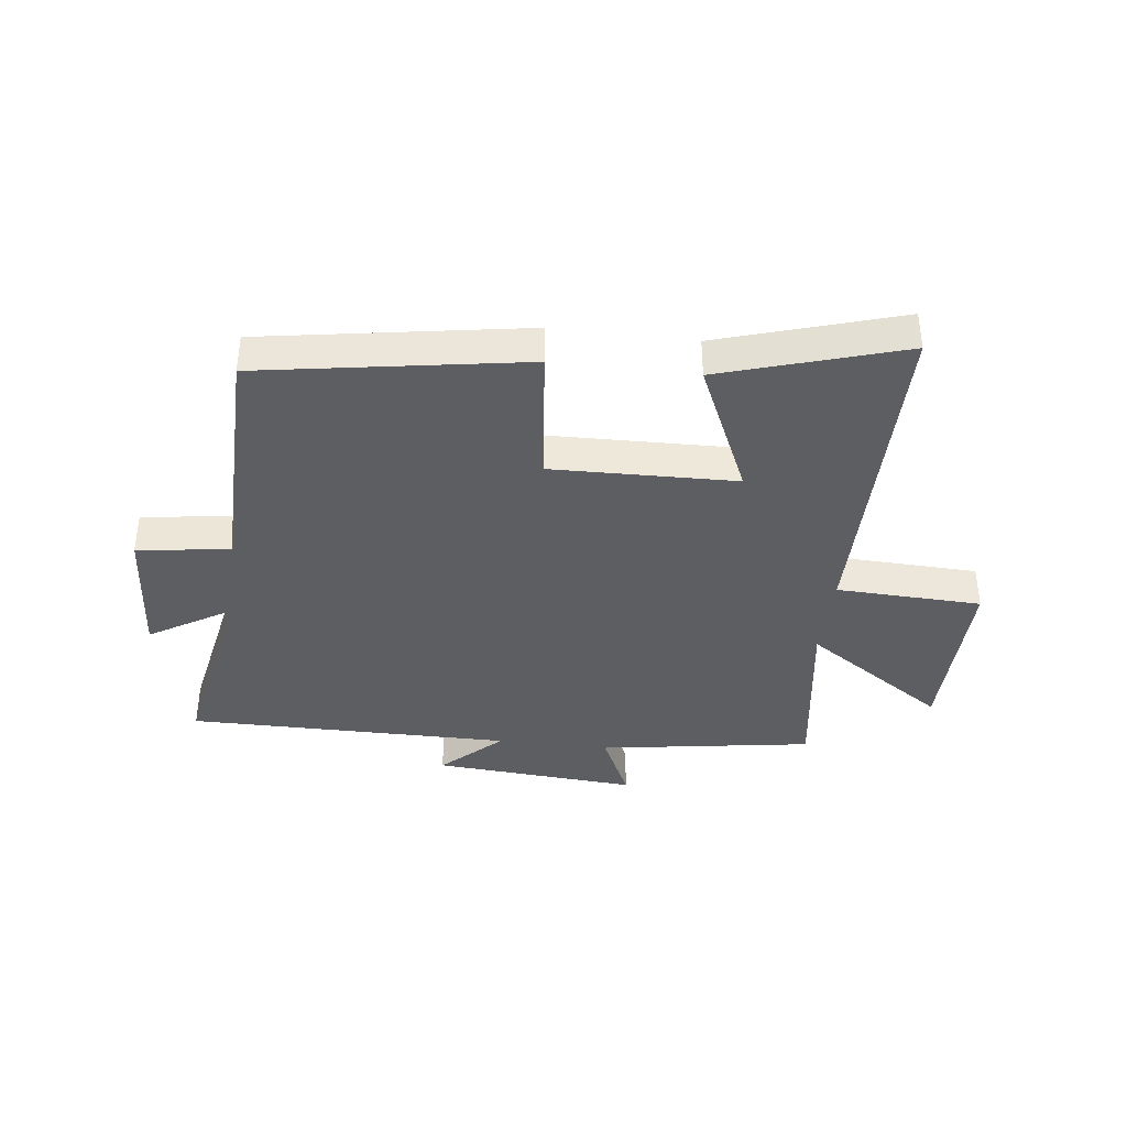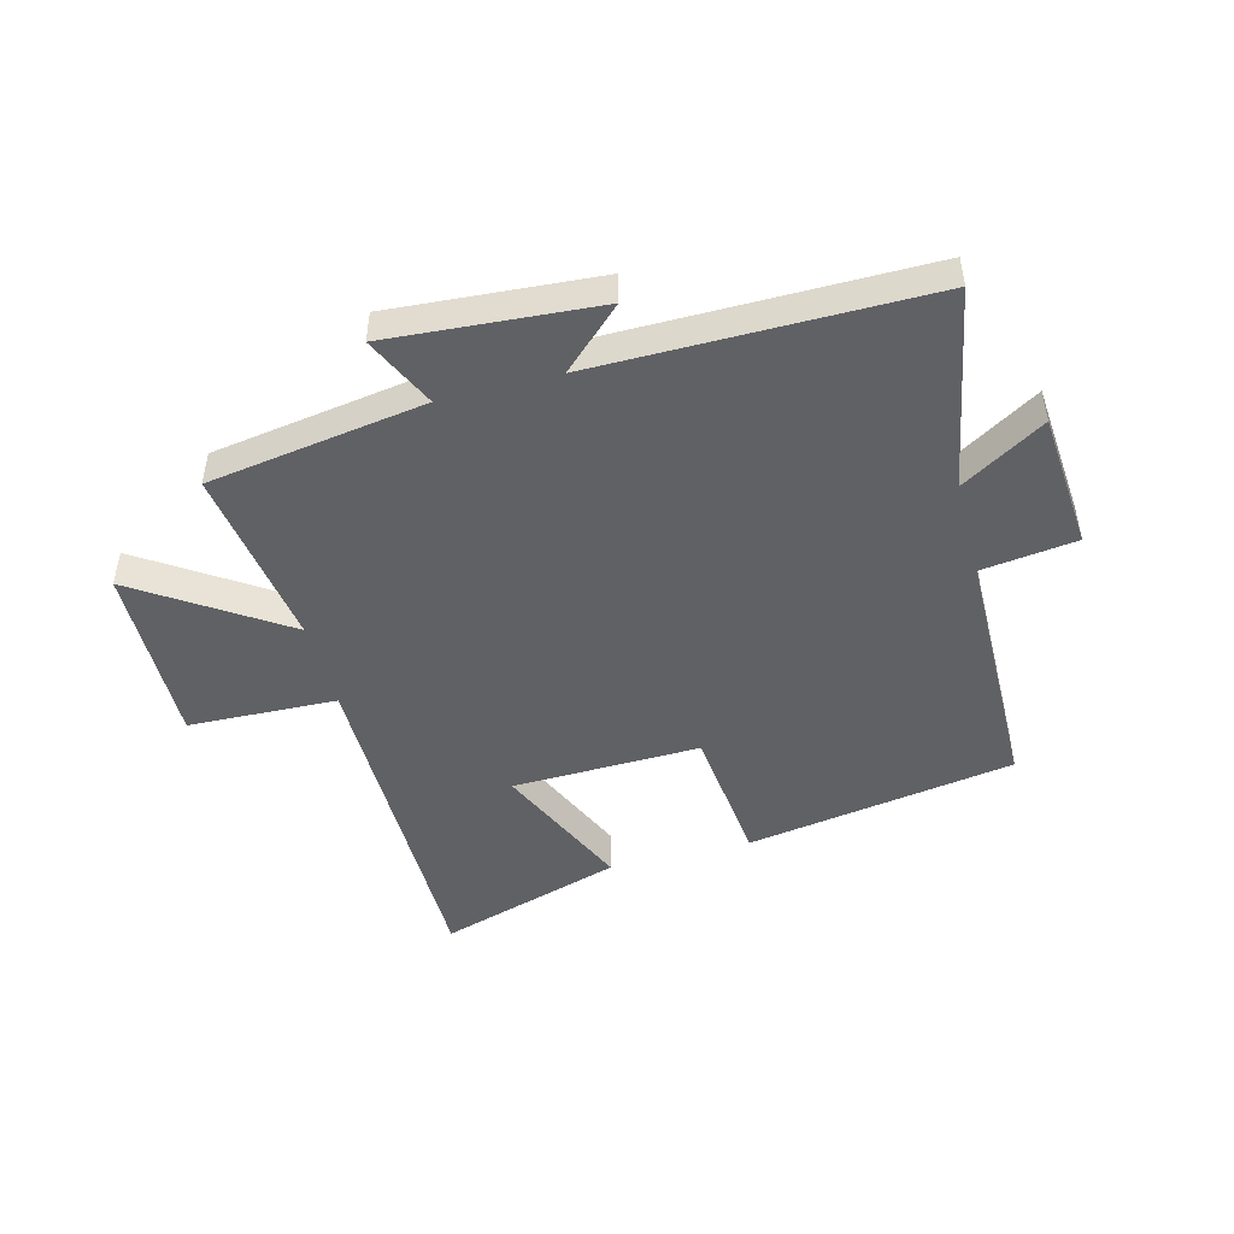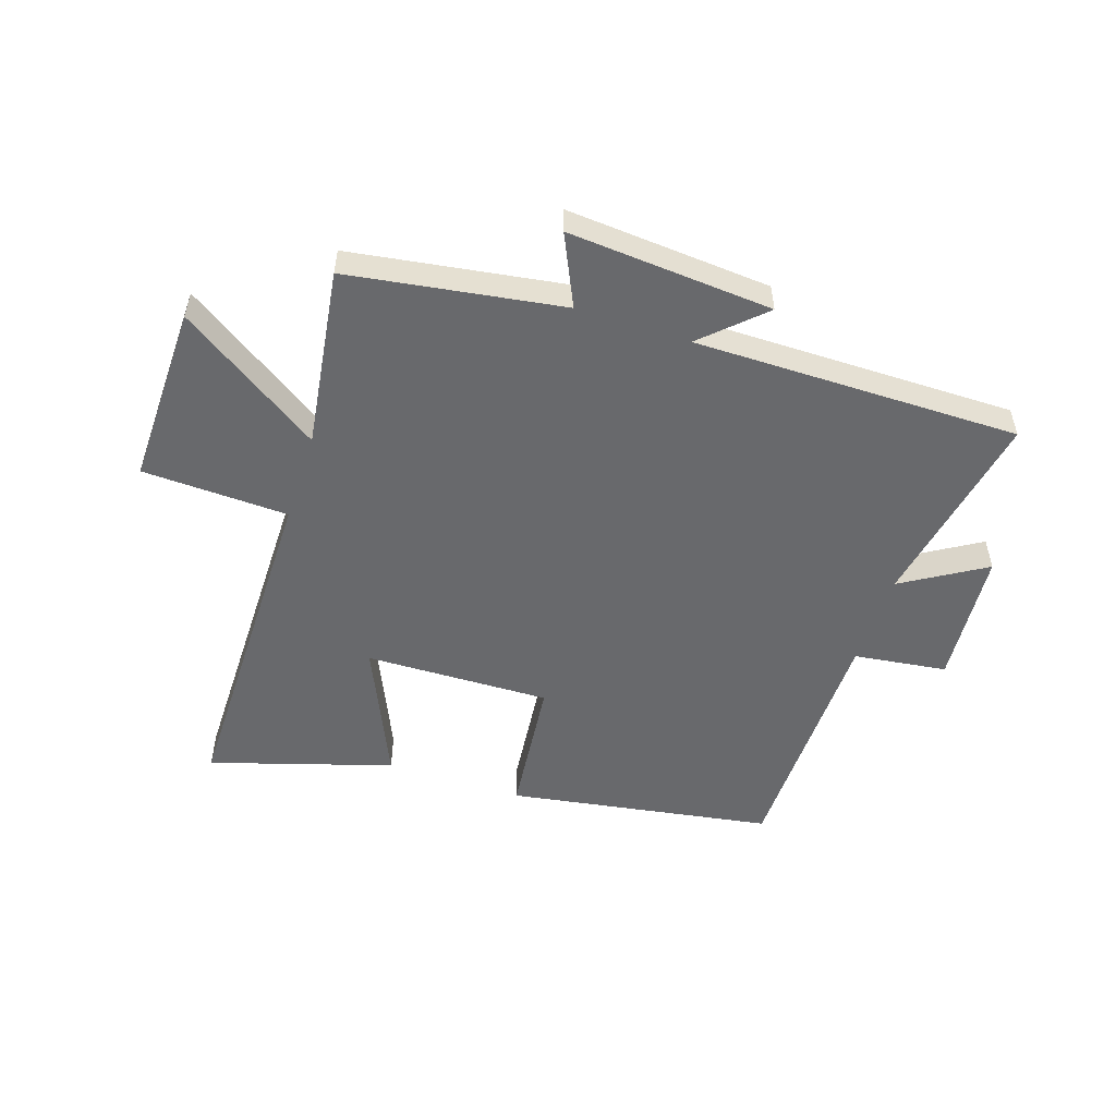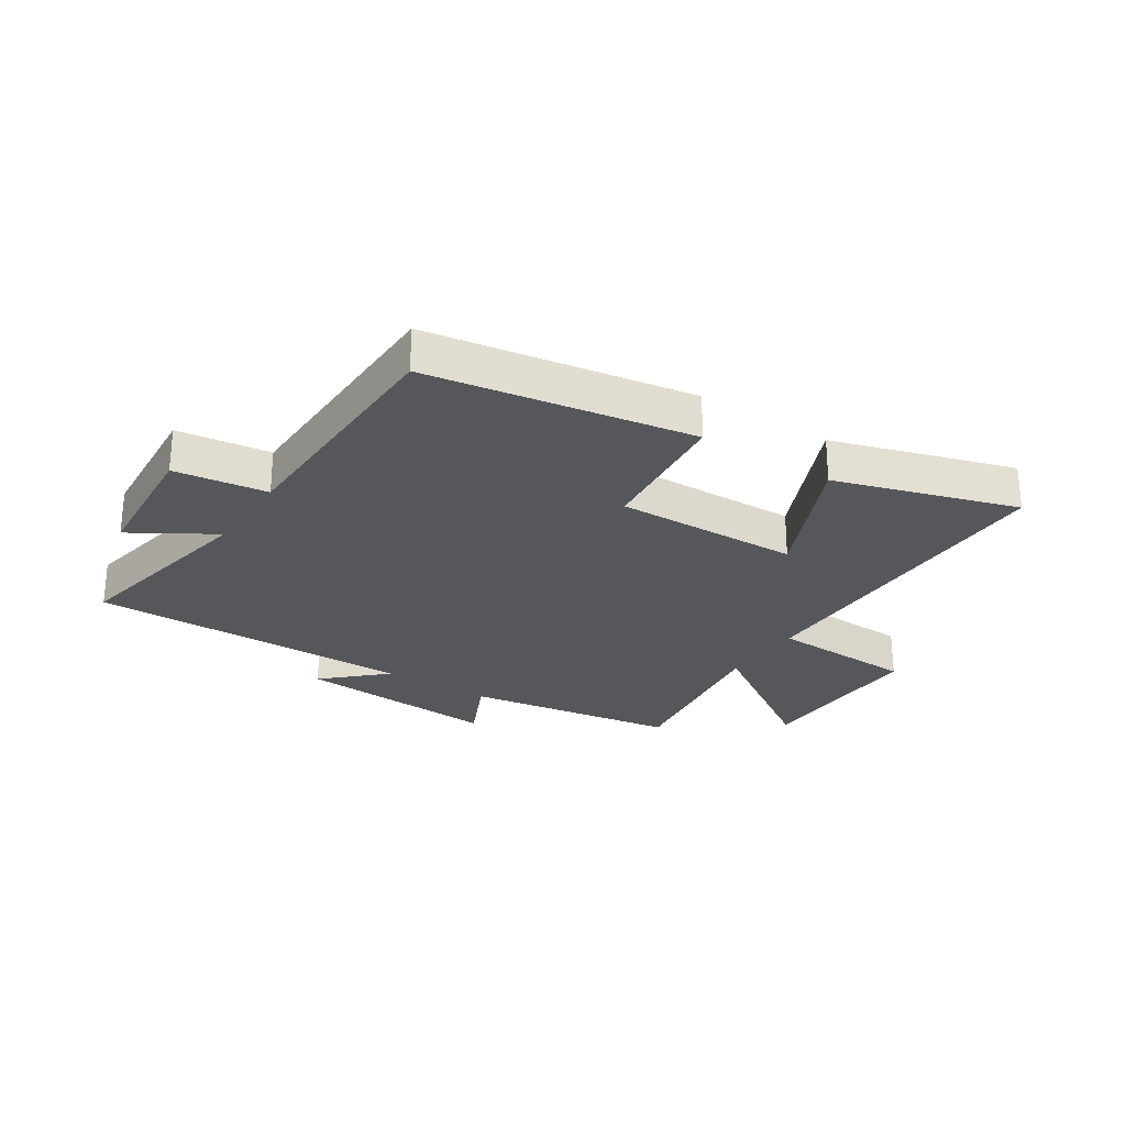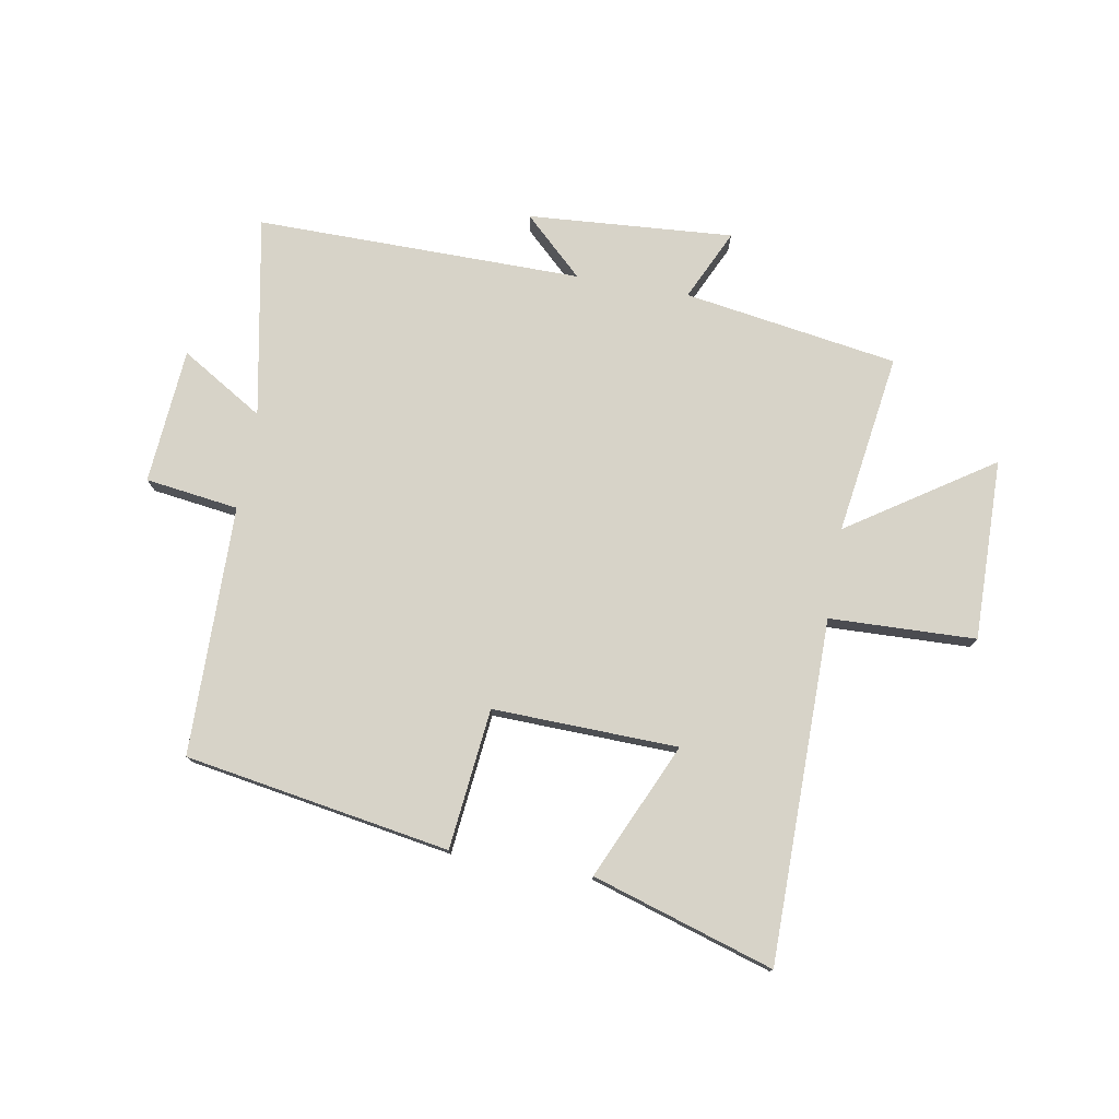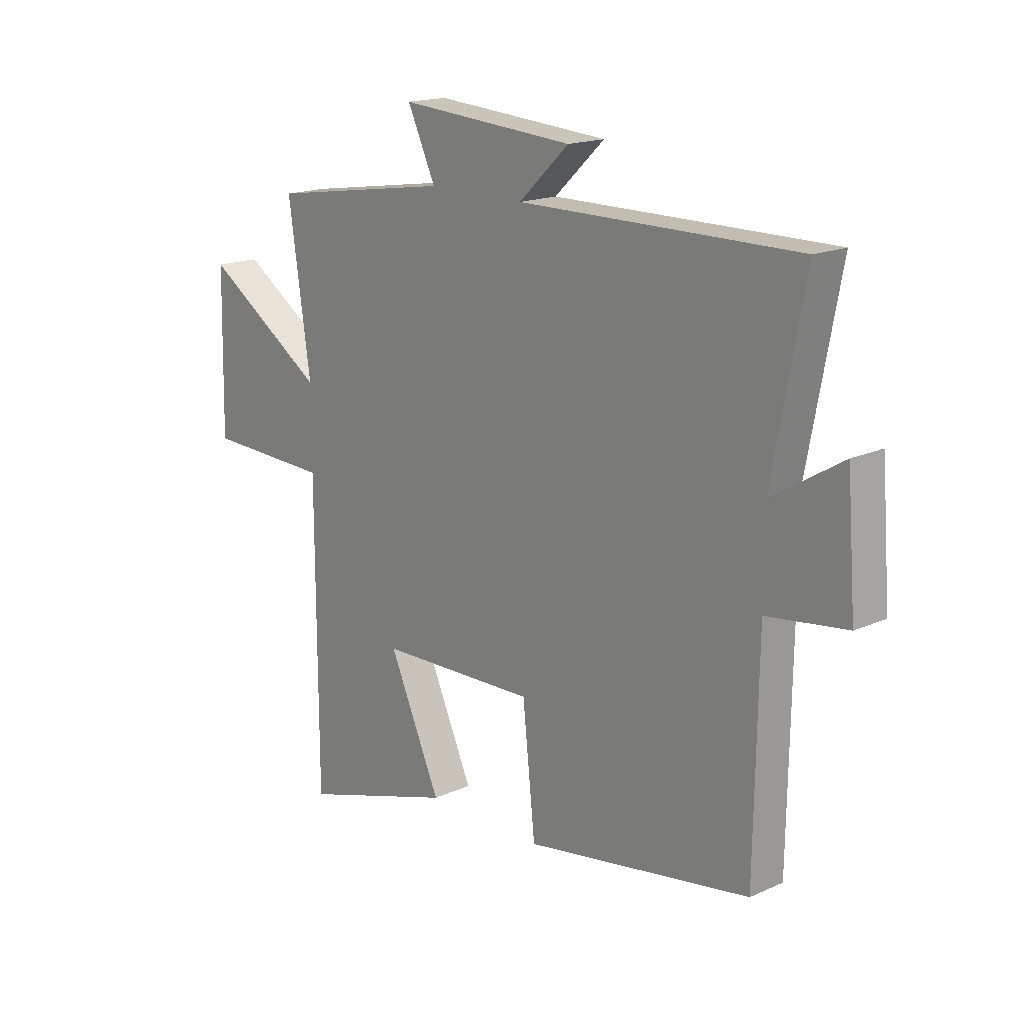
<metadata>
{"format":"obj","ext":"obj","renderer":"f3d","projection":"perspective","resolution":1024,"background":"white","views":[{"elev":-38.5,"azim":173.1,"up":"+Y"},{"elev":-47.5,"azim":14.8,"up":"+Y"},{"elev":-52.8,"azim":-18.3,"up":"+Y"},{"elev":-26.7,"azim":146.9,"up":"+Y"},{"elev":77.0,"azim":-169.9,"up":"+Y"},{"elev":17.1,"azim":47.9,"up":"+Z"}]}
</metadata>
<code>
v -0.544 0.07 0.444
v -0.181 0.07 0.5
v -0.237 0.07 0.62
v 0.111 0.07 0.594
v 0.011 0.07 0.5
v 0.564 0.07 0.502
v 0.5 0.07 0.163
v 0.64 0.07 0.248
v 0.658 0.07 0.018
v 0.5 0.07 -0.003
v 0.494 0.07 -0.426
v 0.045 0.07 -0.5
v 0.02 0.07 -0.262
v -0.294 0.07 -0.27
v -0.191 0.07 -0.5
v -0.499 0.07 -0.595
v -0.5 0.07 -0.016
v -0.748 0.07 -0.007
v -0.742 0.07 0.299
v -0.5 0.07 0.138
v -0.544 0 0.444
v -0.181 0 0.5
v -0.237 0 0.62
v 0.111 0 0.594
v 0.011 0 0.5
v 0.564 0 0.502
v 0.5 0 0.163
v 0.64 0 0.248
v 0.658 0 0.018
v 0.5 0 -0.003
v 0.494 0 -0.426
v 0.045 0 -0.5
v 0.02 0 -0.262
v -0.294 0 -0.27
v -0.191 0 -0.5
v -0.499 0 -0.595
v -0.5 0 -0.016
v -0.748 0 -0.007
v -0.742 0 0.299
v -0.5 0 0.138
f 17 18 19 20
f 16 17 20
f 15 16 20
f 14 15 20
f 20 1 2
f 14 20 2
f 13 14 2
f 10 11 12 13
f 10 13 2
f 7 8 9 10
f 7 10 2 3
f 5 6 7
f 5 7 3
f 3 4 5
f 40 39 38 37
f 40 37 36
f 40 36 35
f 40 35 34
f 22 21 40
f 22 40 34
f 22 34 33
f 33 32 31 30
f 22 33 30
f 30 29 28 27
f 23 22 30 27
f 27 26 25
f 23 27 25
f 25 24 23
f 1 21 22 2
f 2 22 23 3
f 3 23 24 4
f 4 24 25 5
f 5 25 26 6
f 6 26 27 7
f 7 27 28 8
f 8 28 29 9
f 9 29 30 10
f 10 30 31 11
f 11 31 32 12
f 12 32 33 13
f 13 33 34 14
f 14 34 35 15
f 15 35 36 16
f 16 36 37 17
f 17 37 38 18
f 18 38 39 19
f 19 39 40 20
f 20 40 21 1

</code>
